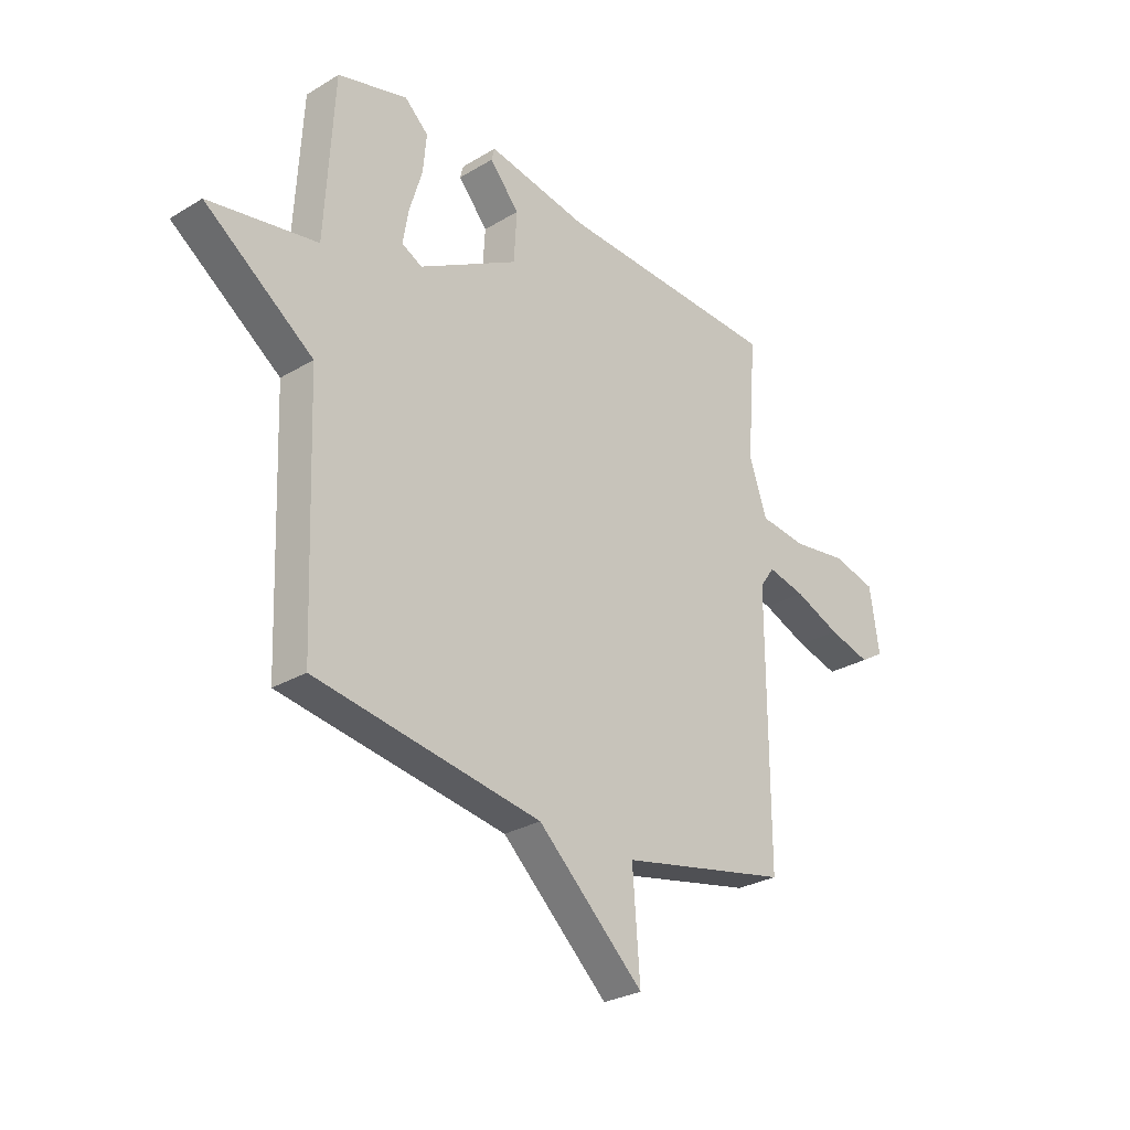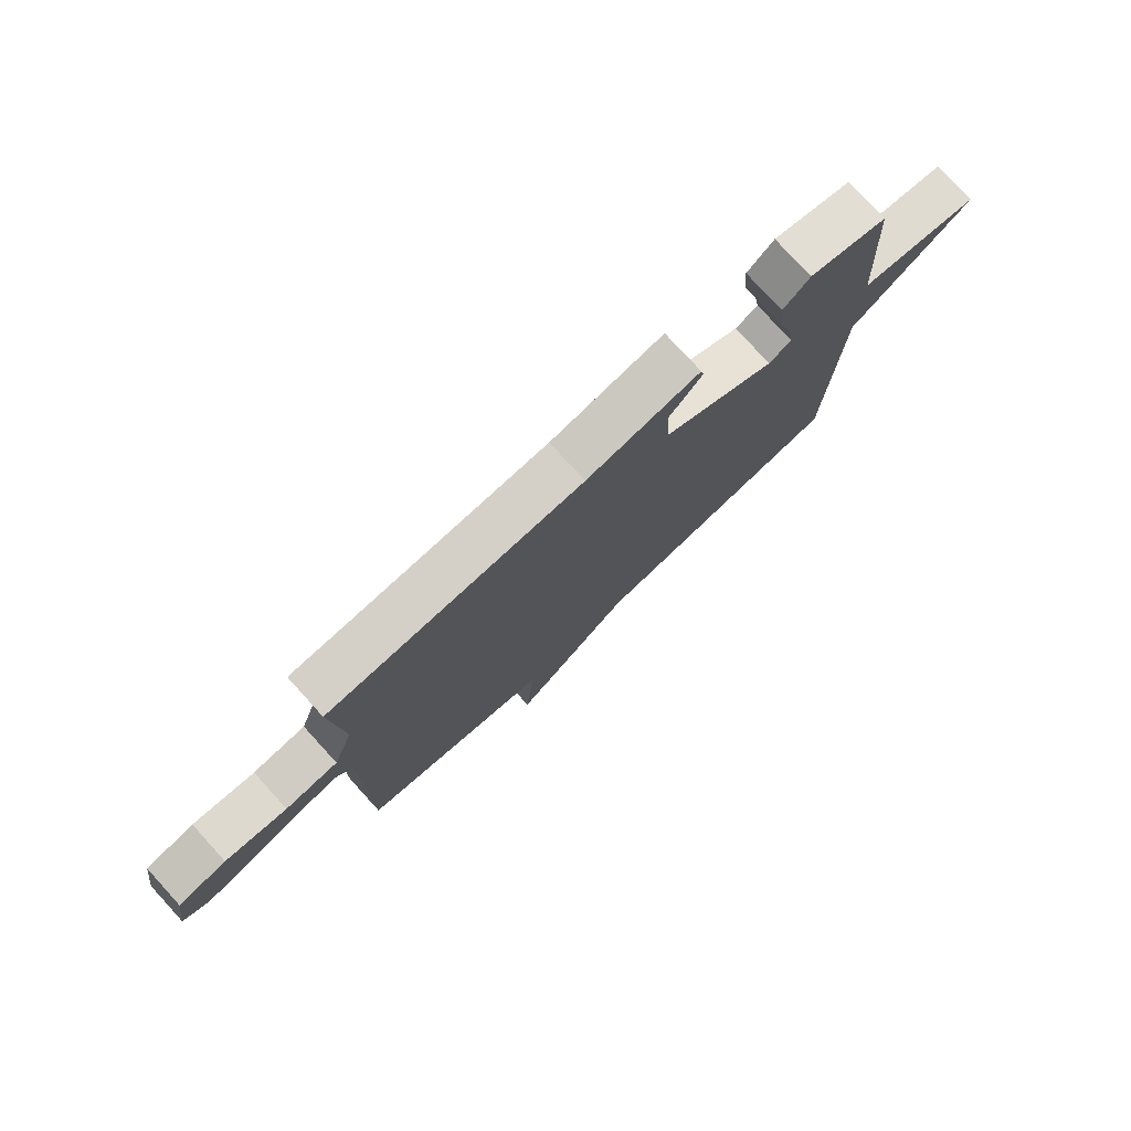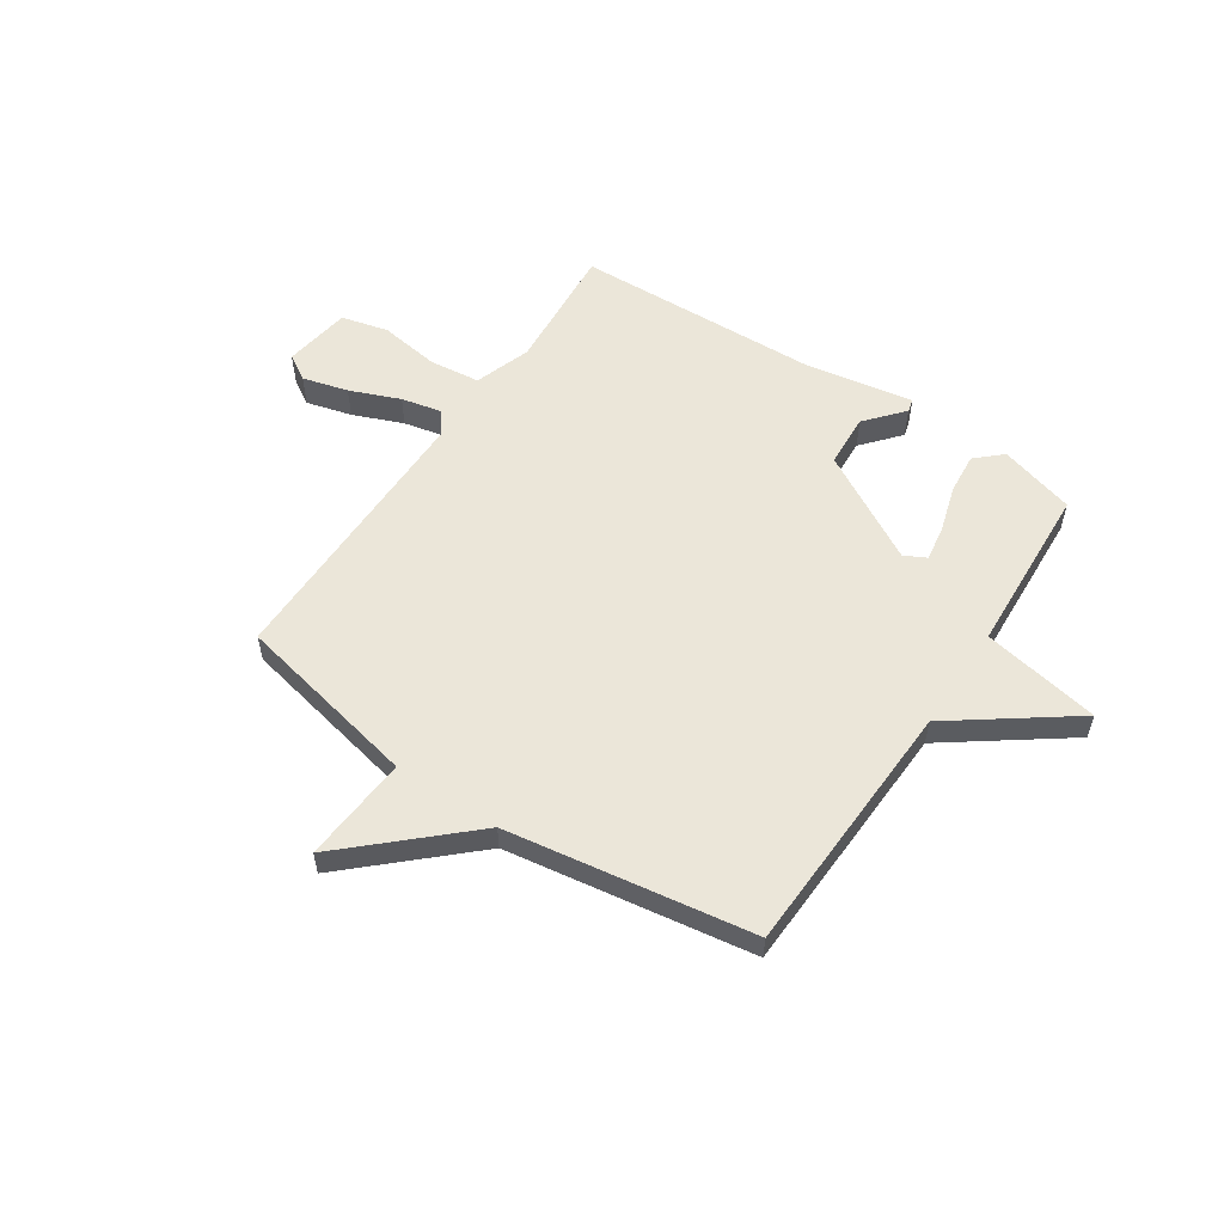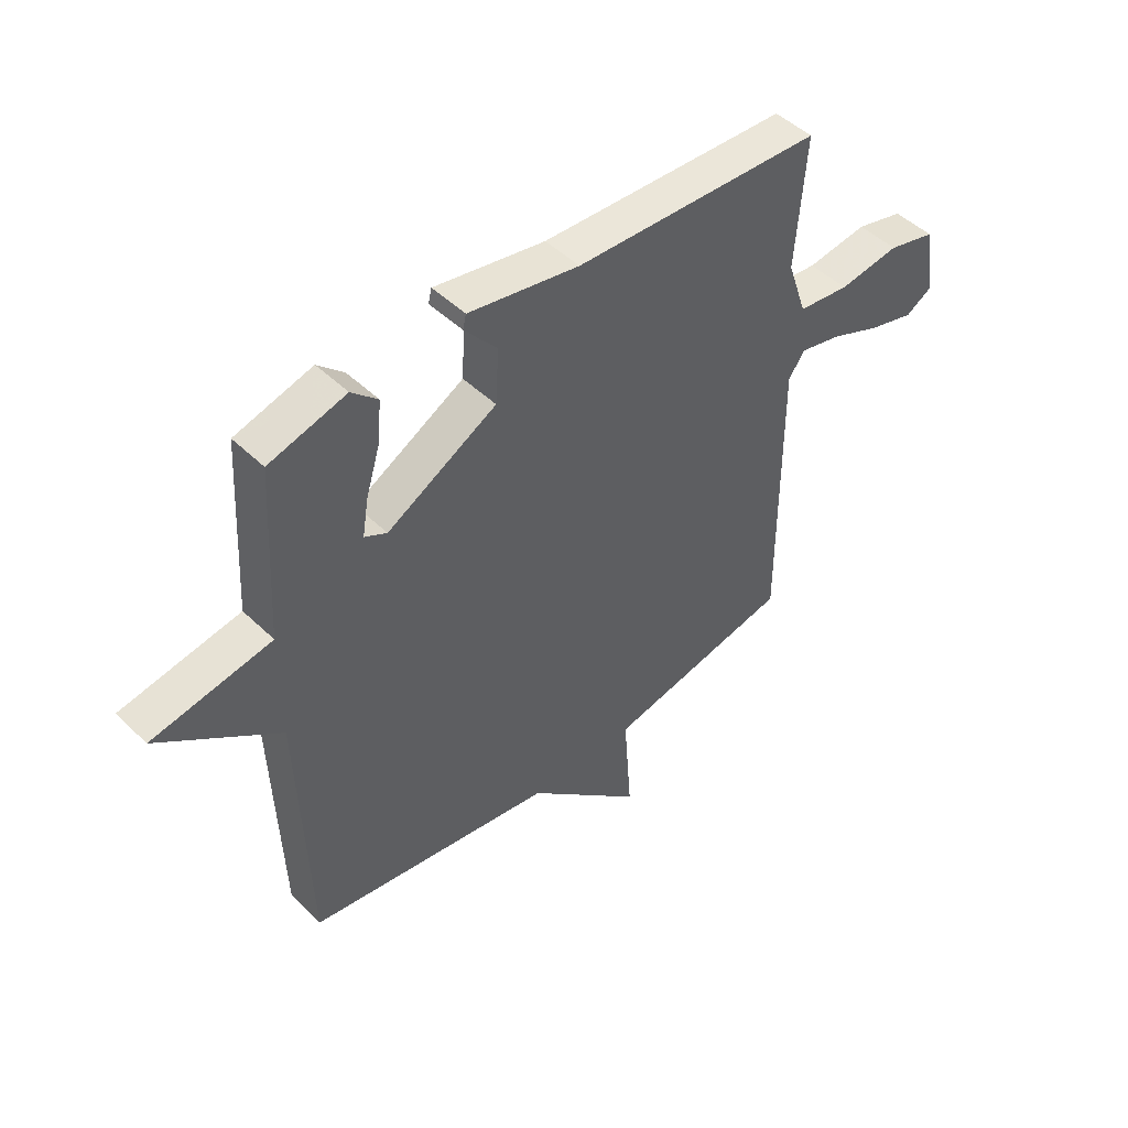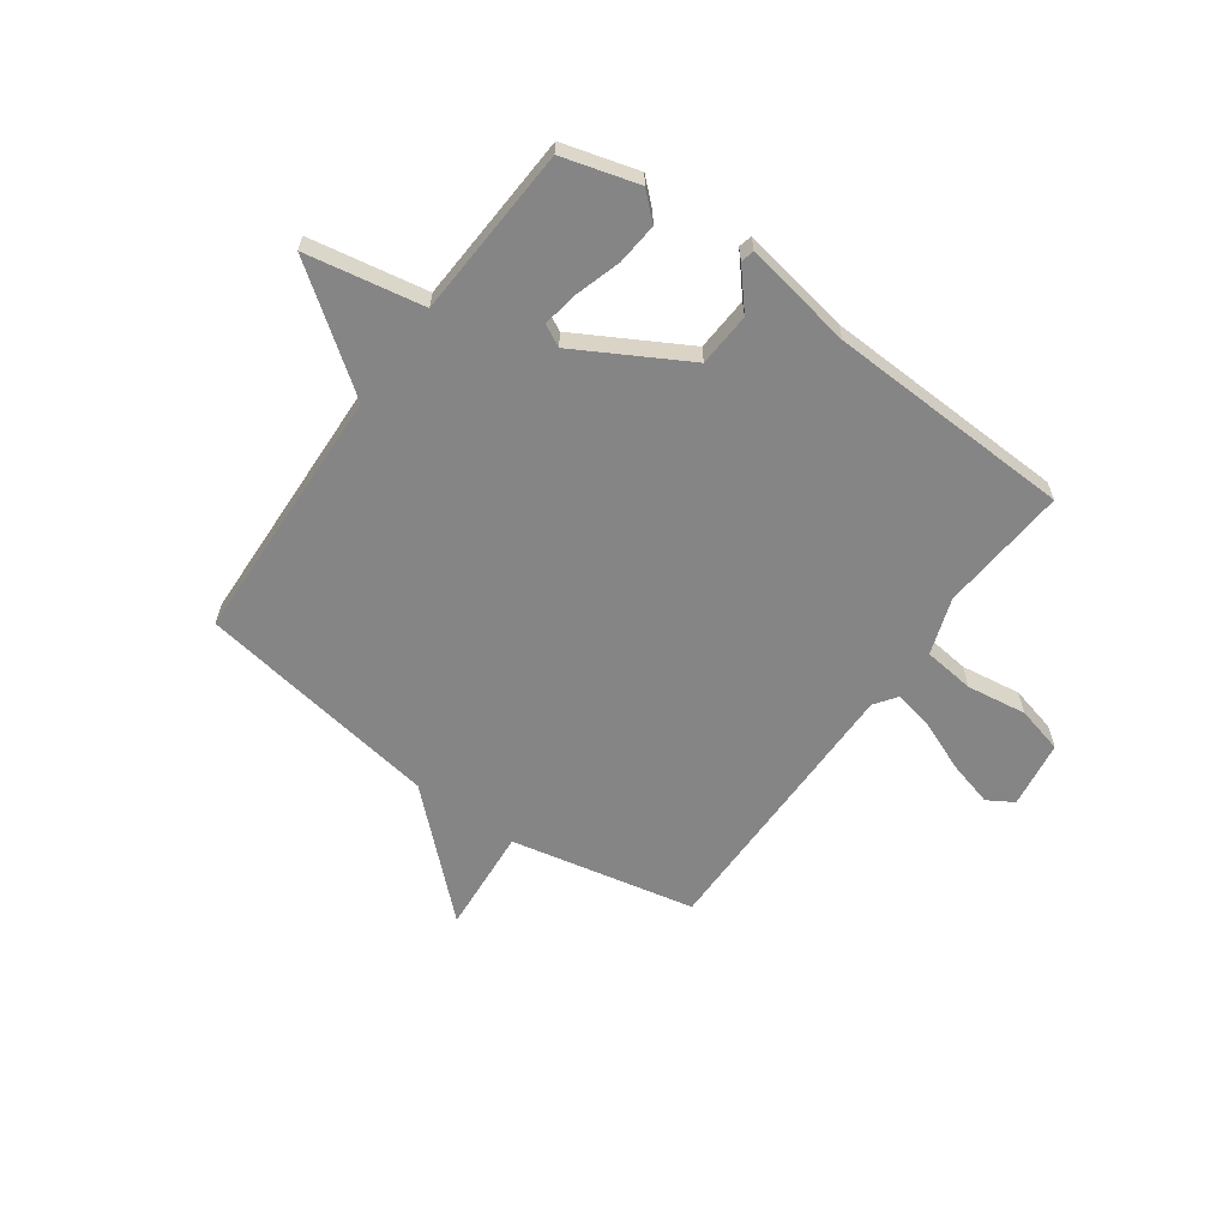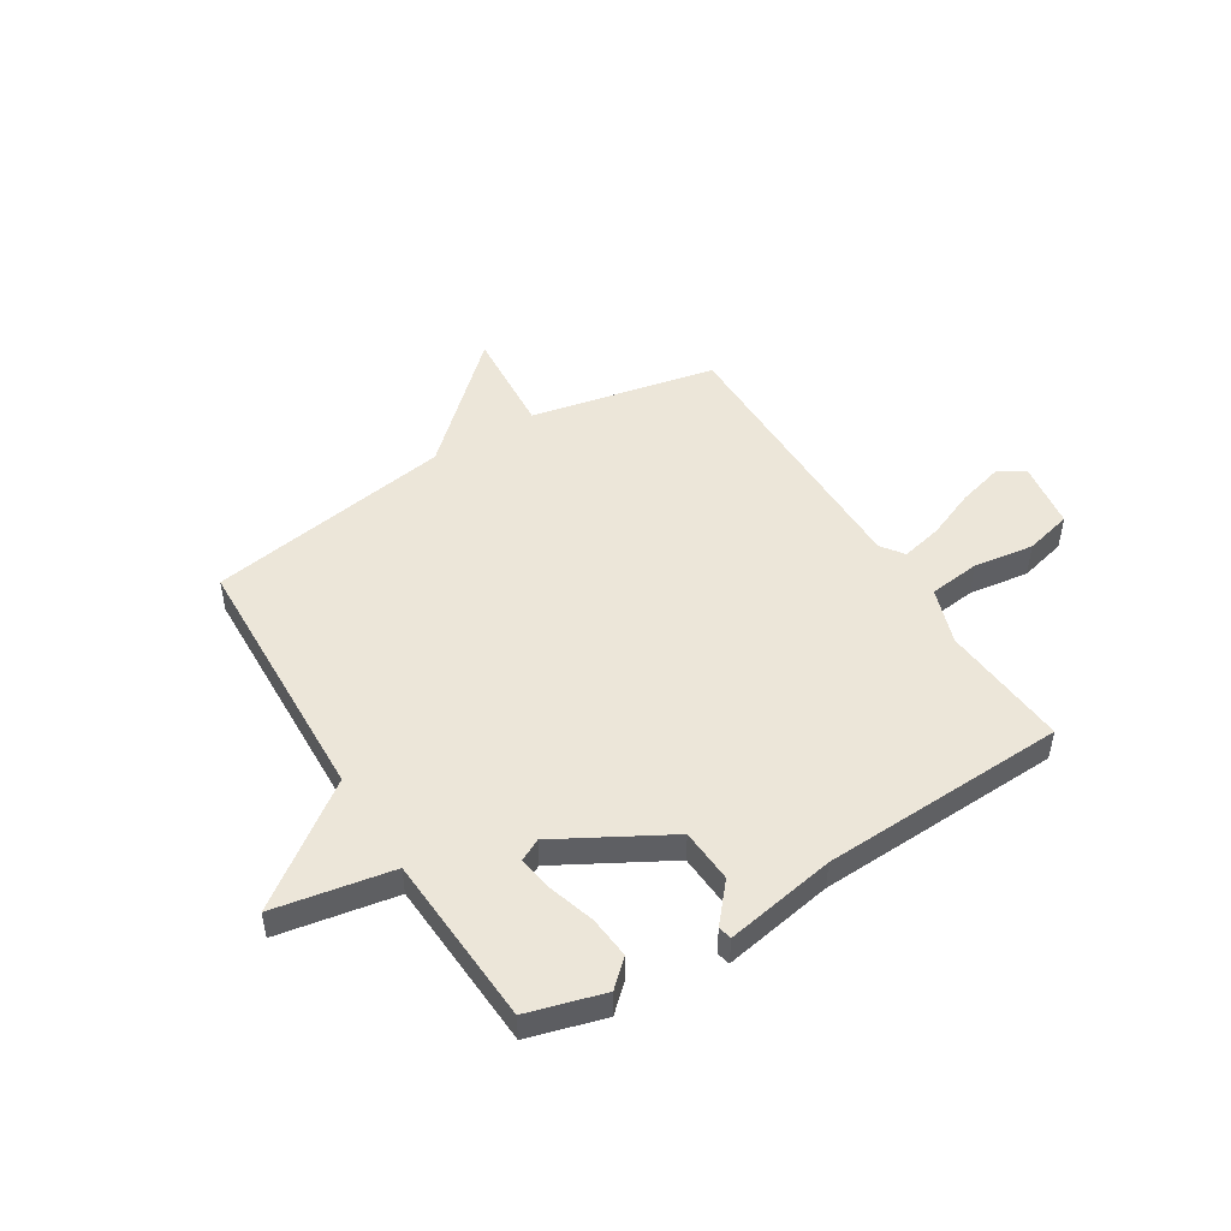
<metadata>
{"format":"obj","ext":"obj","renderer":"f3d","projection":"perspective","resolution":1024,"background":"white","views":[{"elev":-28.2,"azim":-47.8,"up":"+Z"},{"elev":77.7,"azim":137.6,"up":"+Z"},{"elev":56.1,"azim":-146.2,"up":"+Y"},{"elev":47.2,"azim":-42.6,"up":"+Z"},{"elev":-61.7,"azim":-35.6,"up":"+Y"},{"elev":48.8,"azim":-31.8,"up":"+Y"}]}
</metadata>
<code>
v 0.5 0.07 0.5
v 0.481 0.07 0.261
v 0.517 0.07 0.156
v 0.612 0.07 0.145
v 0.724 0.07 0.161
v 0.812 0.07 0.139
v 0.831 0.07 0.013
v 0.783 0.07 -0.016
v 0.698 0.07 0.007
v 0.605 0.07 0.045
v 0.529 0.07 0.062
v 0.499 0.07 0.02
v 0.5 0.07 -0.5
v 0.156 0.07 -0.572
v 0.171 0.07 -0.771
v -0.044 0.07 -0.572
v -0.5 0.07 -0.5
v -0.518 0.07 -0.018
v -0.737 0.07 0.142
v -0.518 0.07 0.182
v -0.5 0.07 0.5
v -0.359 0.07 0.54
v -0.311 0.07 0.496
v -0.318 0.07 0.419
v -0.344 0.07 0.334
v -0.355 0.07 0.267
v -0.314 0.07 0.246
v -0.112 0.07 0.359
v -0.106 0.07 0.459
v -0.166 0.07 0.529
v -0.16 0.07 0.554
v 0.044 0.07 0.518
v 0.5 0 0.5
v 0.481 0 0.261
v 0.517 0 0.156
v 0.612 0 0.145
v 0.724 0 0.161
v 0.812 0 0.139
v 0.831 0 0.013
v 0.783 0 -0.016
v 0.698 0 0.007
v 0.605 0 0.045
v 0.529 0 0.062
v 0.499 0 0.02
v 0.5 0 -0.5
v 0.156 0 -0.572
v 0.171 0 -0.771
v -0.044 0 -0.572
v -0.5 0 -0.5
v -0.518 0 -0.018
v -0.737 0 0.142
v -0.518 0 0.182
v -0.5 0 0.5
v -0.359 0 0.54
v -0.311 0 0.496
v -0.318 0 0.419
v -0.344 0 0.334
v -0.355 0 0.267
v -0.314 0 0.246
v -0.112 0 0.359
v -0.106 0 0.459
v -0.166 0 0.529
v -0.16 0 0.554
v 0.044 0 0.518
f 29 30 31 32
f 32 1 2
f 29 32 2
f 28 29 2
f 27 28 2 3
f 23 24 25
f 22 23 25
f 21 22 25
f 20 21 25
f 20 25 26
f 18 19 20
f 20 26 27
f 18 20 27
f 17 18 27
f 16 17 27
f 14 15 16 27
f 12 13 14 27
f 8 9 10
f 7 8 10
f 6 7 10
f 5 6 10
f 4 5 10
f 4 10 11
f 3 4 11
f 3 11 12 27
f 64 63 62 61
f 34 33 64
f 34 64 61
f 34 61 60
f 35 34 60 59
f 57 56 55
f 57 55 54
f 57 54 53
f 57 53 52
f 58 57 52
f 52 51 50
f 59 58 52
f 59 52 50
f 59 50 49
f 59 49 48
f 59 48 47 46
f 59 46 45 44
f 42 41 40
f 42 40 39
f 42 39 38
f 42 38 37
f 42 37 36
f 43 42 36
f 43 36 35
f 59 44 43 35
f 1 33 34 2
f 2 34 35 3
f 3 35 36 4
f 4 36 37 5
f 5 37 38 6
f 6 38 39 7
f 7 39 40 8
f 8 40 41 9
f 9 41 42 10
f 10 42 43 11
f 11 43 44 12
f 12 44 45 13
f 13 45 46 14
f 14 46 47 15
f 15 47 48 16
f 16 48 49 17
f 17 49 50 18
f 18 50 51 19
f 19 51 52 20
f 20 52 53 21
f 21 53 54 22
f 22 54 55 23
f 23 55 56 24
f 24 56 57 25
f 25 57 58 26
f 26 58 59 27
f 27 59 60 28
f 28 60 61 29
f 29 61 62 30
f 30 62 63 31
f 31 63 64 32
f 32 64 33 1

</code>
